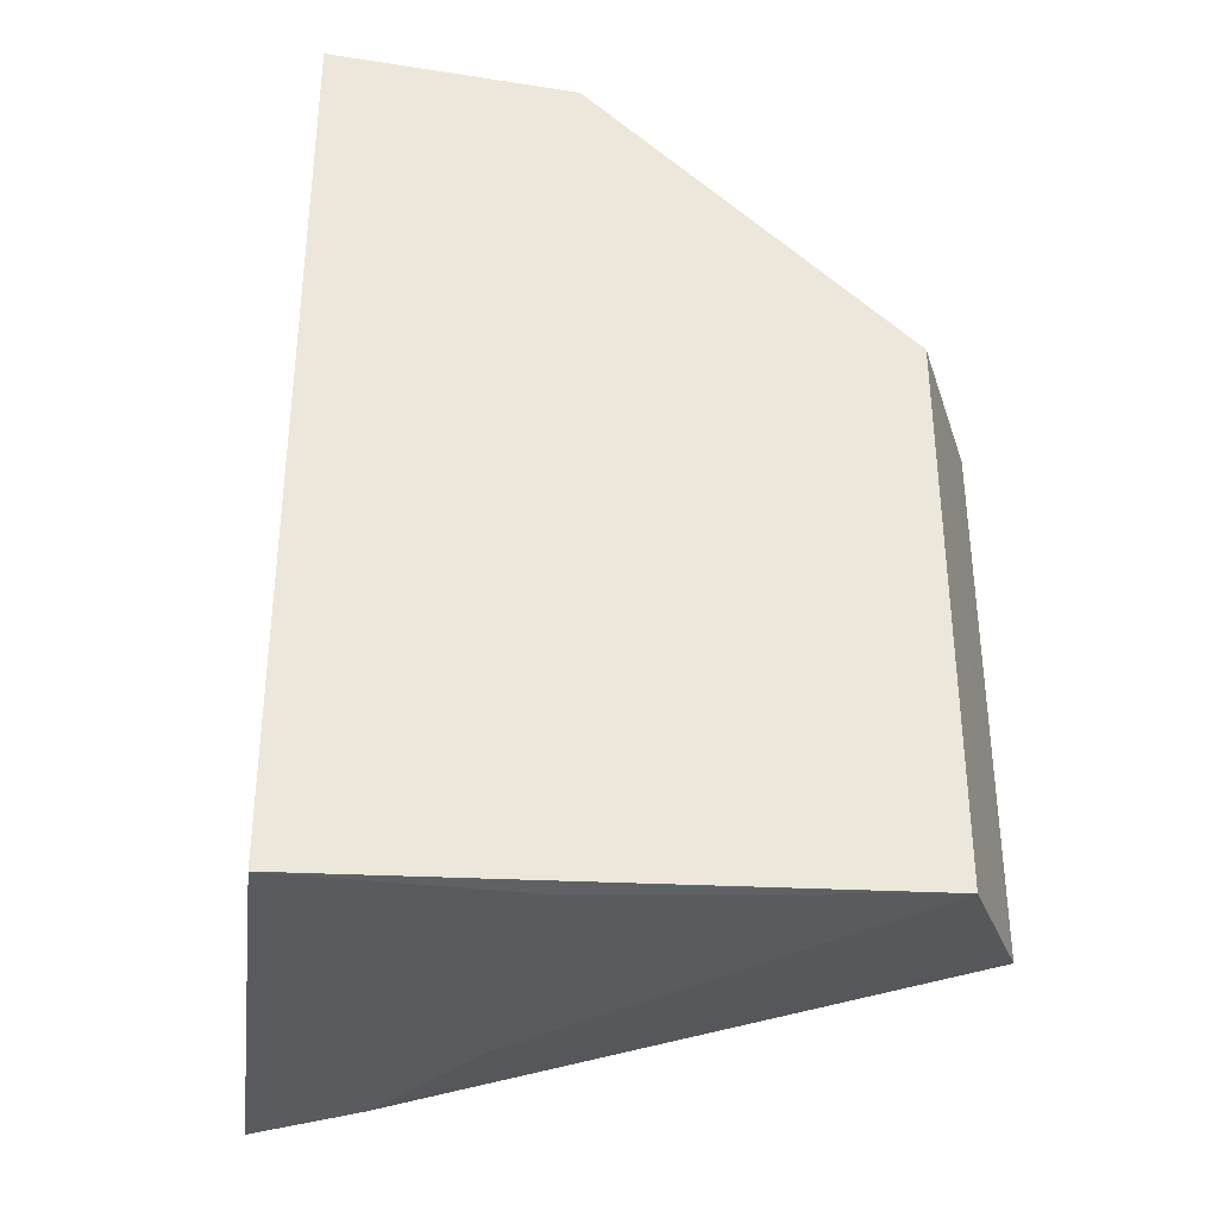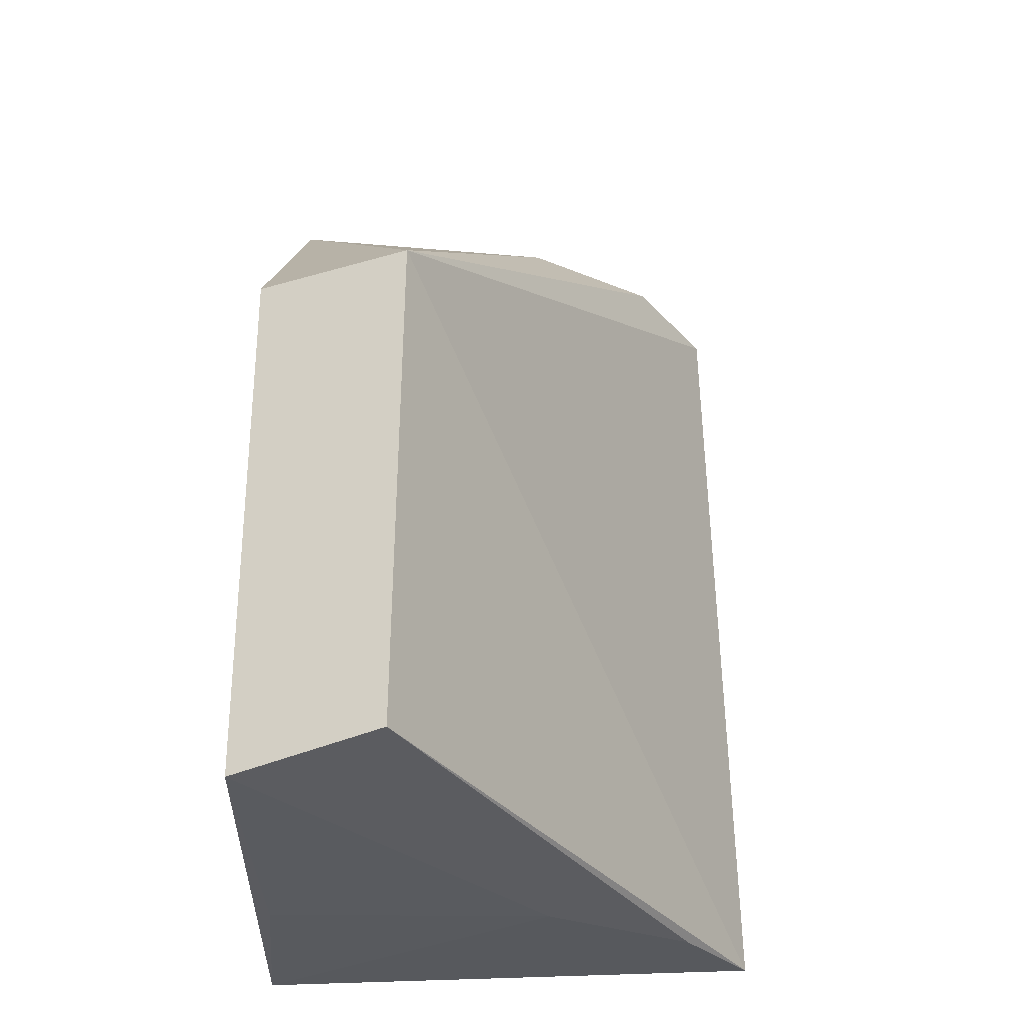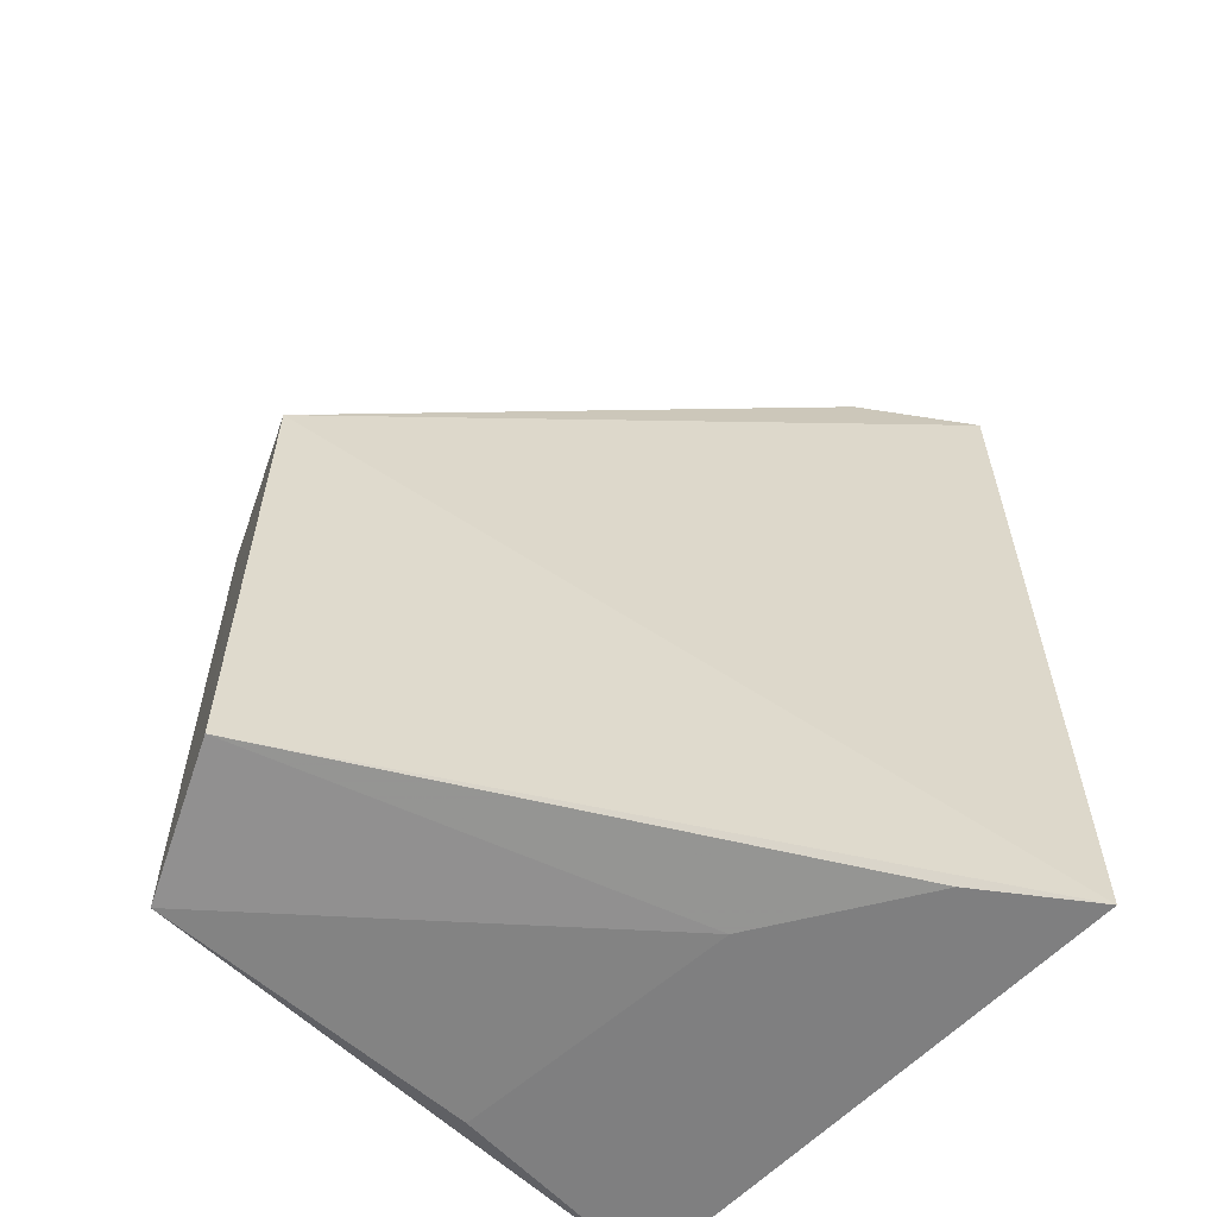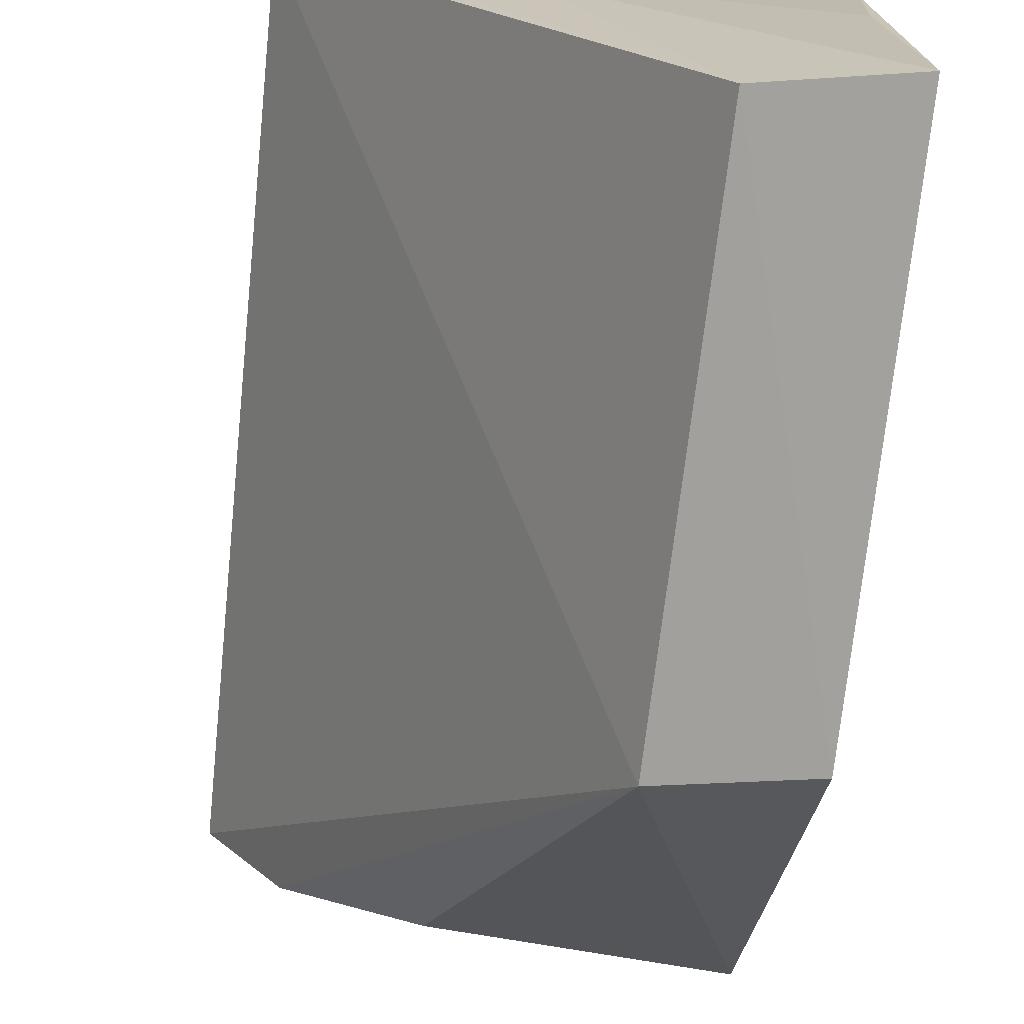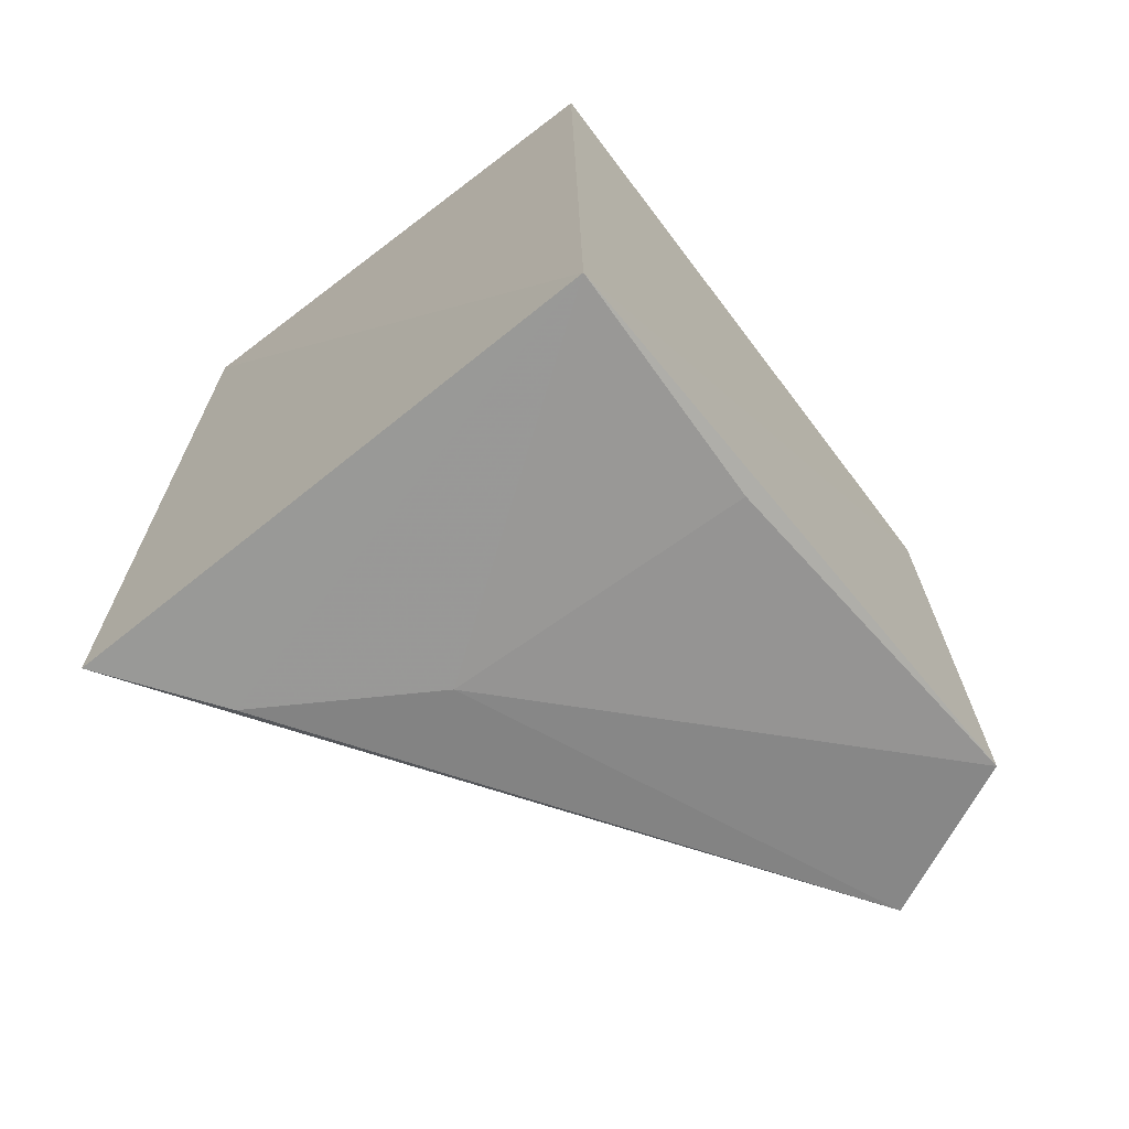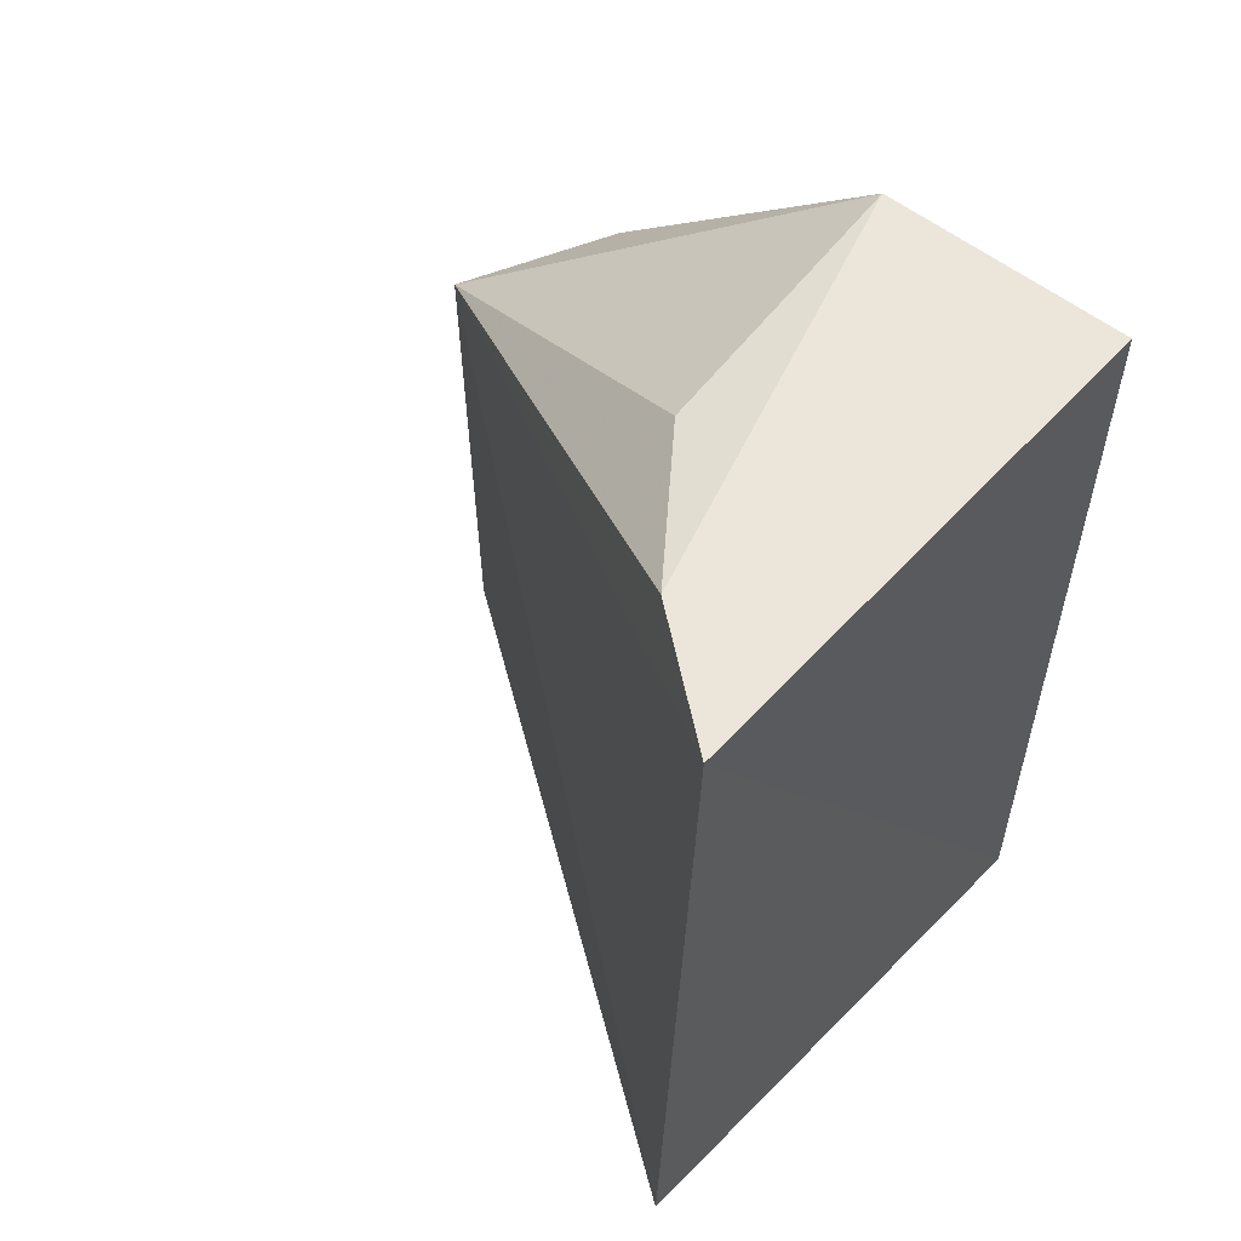
<metadata>
{"format":"obj","ext":"obj","renderer":"f3d","projection":"perspective","resolution":1024,"background":"white","views":[{"elev":-34.9,"azim":83.4,"up":"+Y"},{"elev":-30.2,"azim":179.5,"up":"+Y"},{"elev":-58.3,"azim":-133.5,"up":"+Y"},{"elev":-75.8,"azim":-6.6,"up":"+Z"},{"elev":-70.1,"azim":39.8,"up":"+Y"},{"elev":57.1,"azim":-46.2,"up":"+Y"}]}
</metadata>
<code>
v -0.08386 0.01779 0.04012
v -0.08361 -0.007913 0.0401
v -0.08376 0.008614 0.02394
v -0.08827 0.008603 0.02195
v -0.0993 -0.007319 0.04026
v -0.08375 -0.00737 0.02394
v -0.08419 0.01746 0.033
v -0.09883 0.01811 0.04076
v -0.08812 -0.006788 0.02197
v -0.09262 -0.007617 0.03414
v -0.09649 0.01817 0.03737
v -0.08411 -0.007801 0.03353
v -0.09713 -0.007429 0.03708
v -0.09242 0.01743 0.03397
f 1 2 3
f 6 3 2
f 7 1 3
f 7 3 4
f 8 5 2
f 8 2 1
f 8 4 5
f 9 4 3
f 9 3 6
f 9 5 4
f 10 9 6
f 11 8 1
f 11 1 7
f 11 4 8
f 12 10 6
f 12 6 2
f 12 2 10
f 13 10 2
f 13 2 5
f 13 5 9
f 13 9 10
f 14 11 7
f 14 7 4
f 14 4 11

</code>
